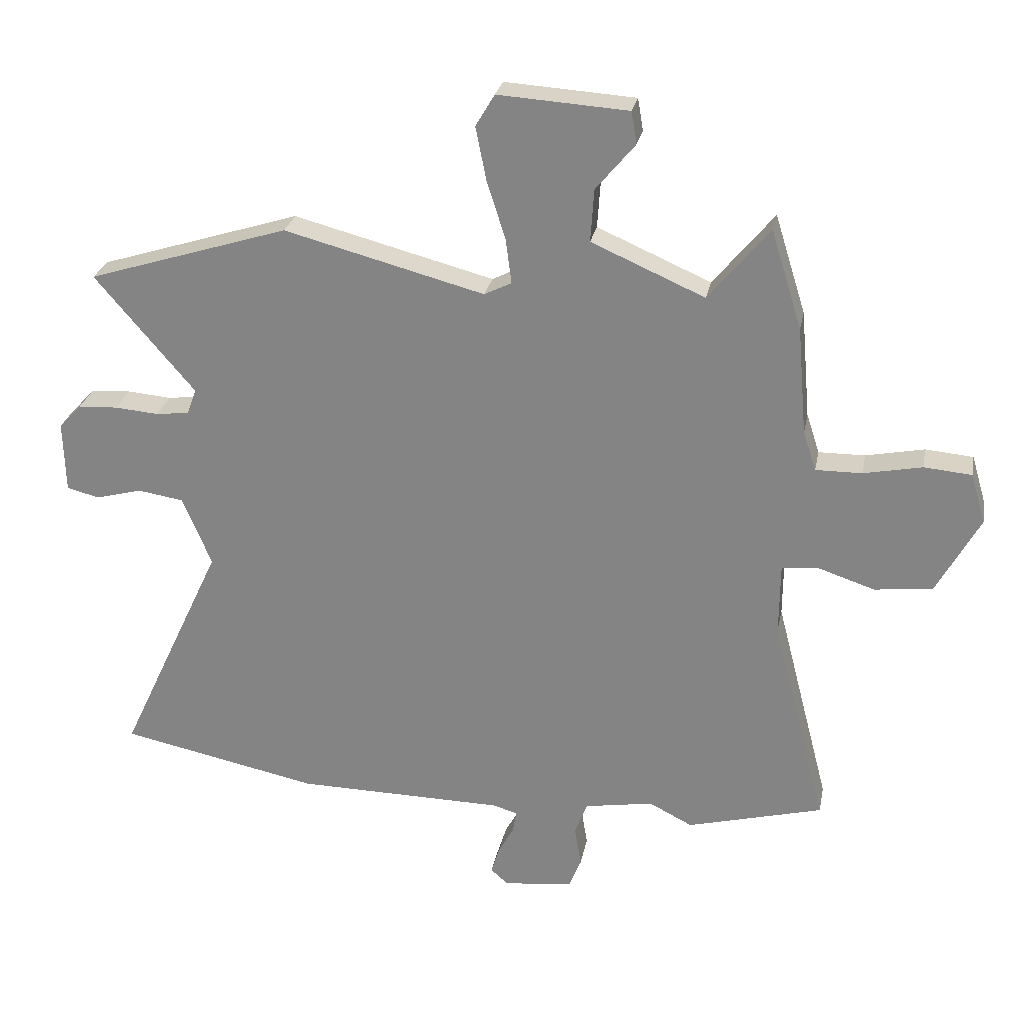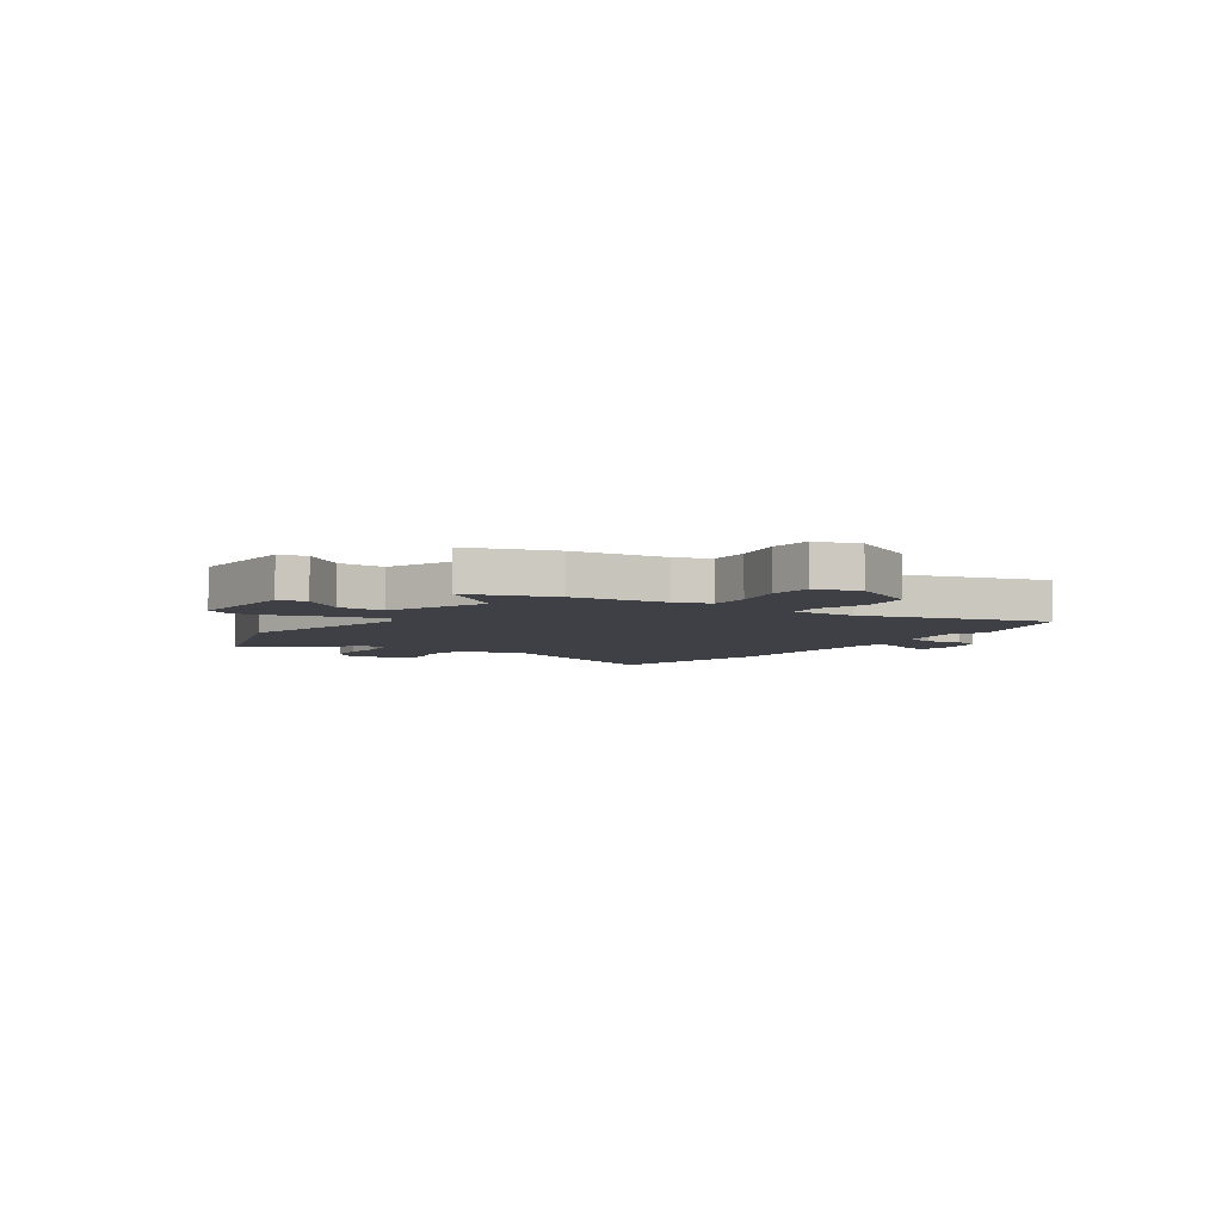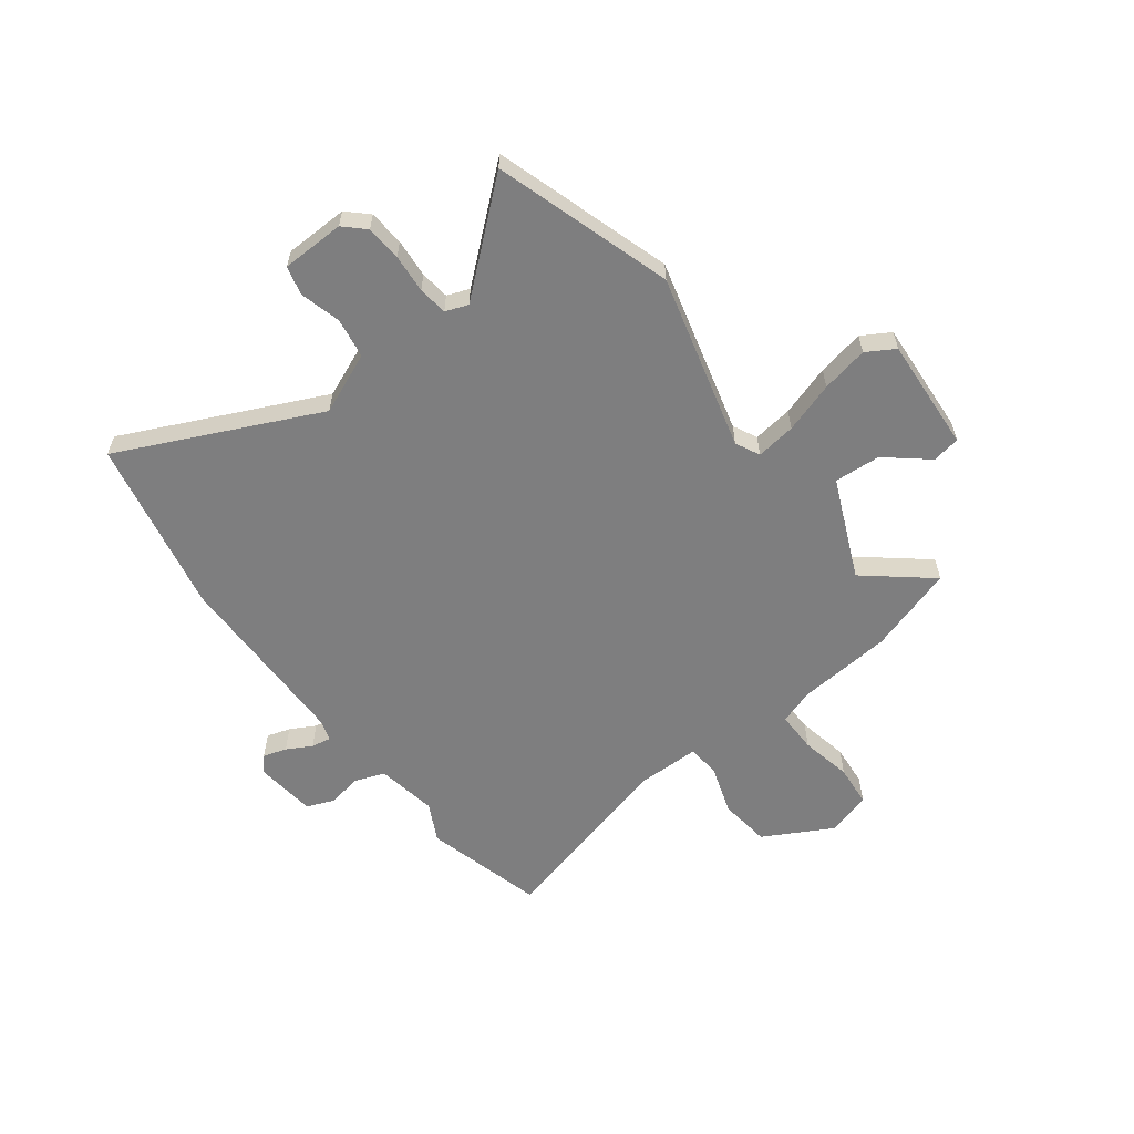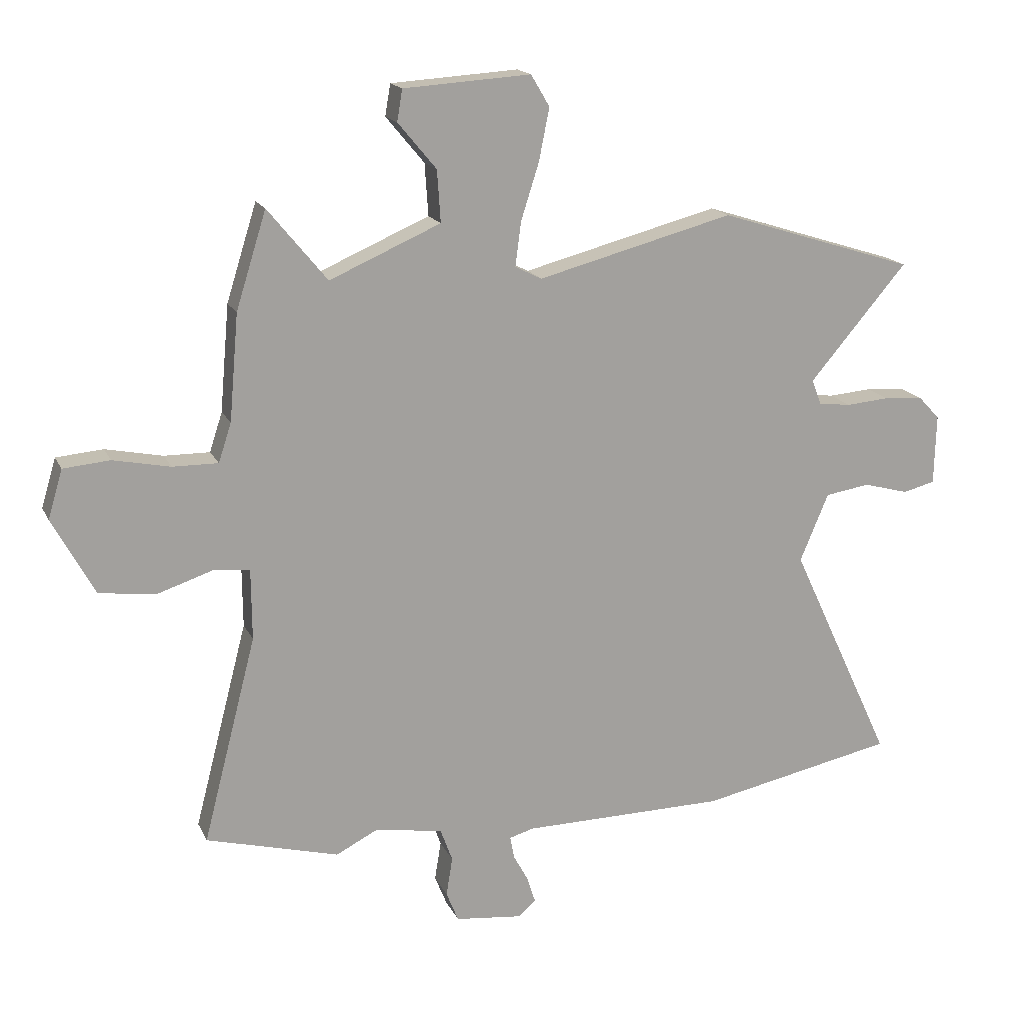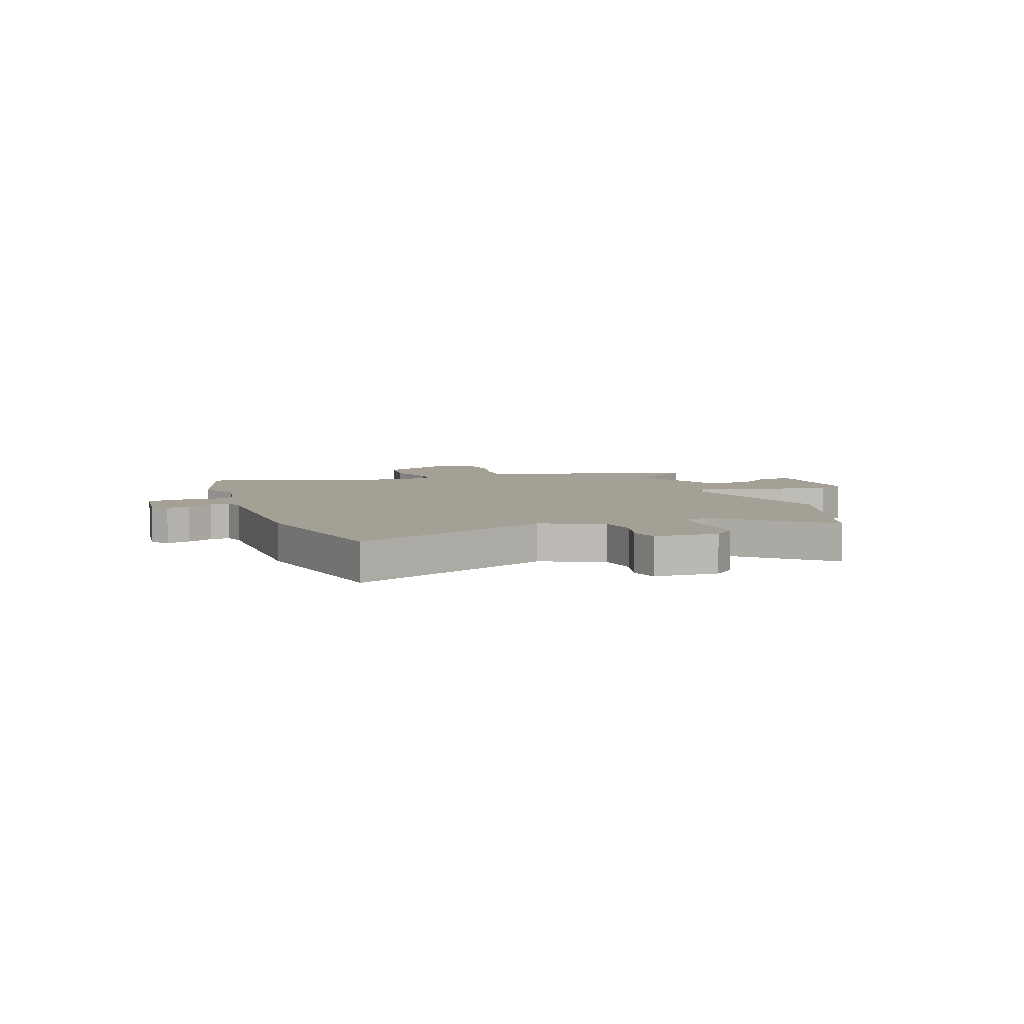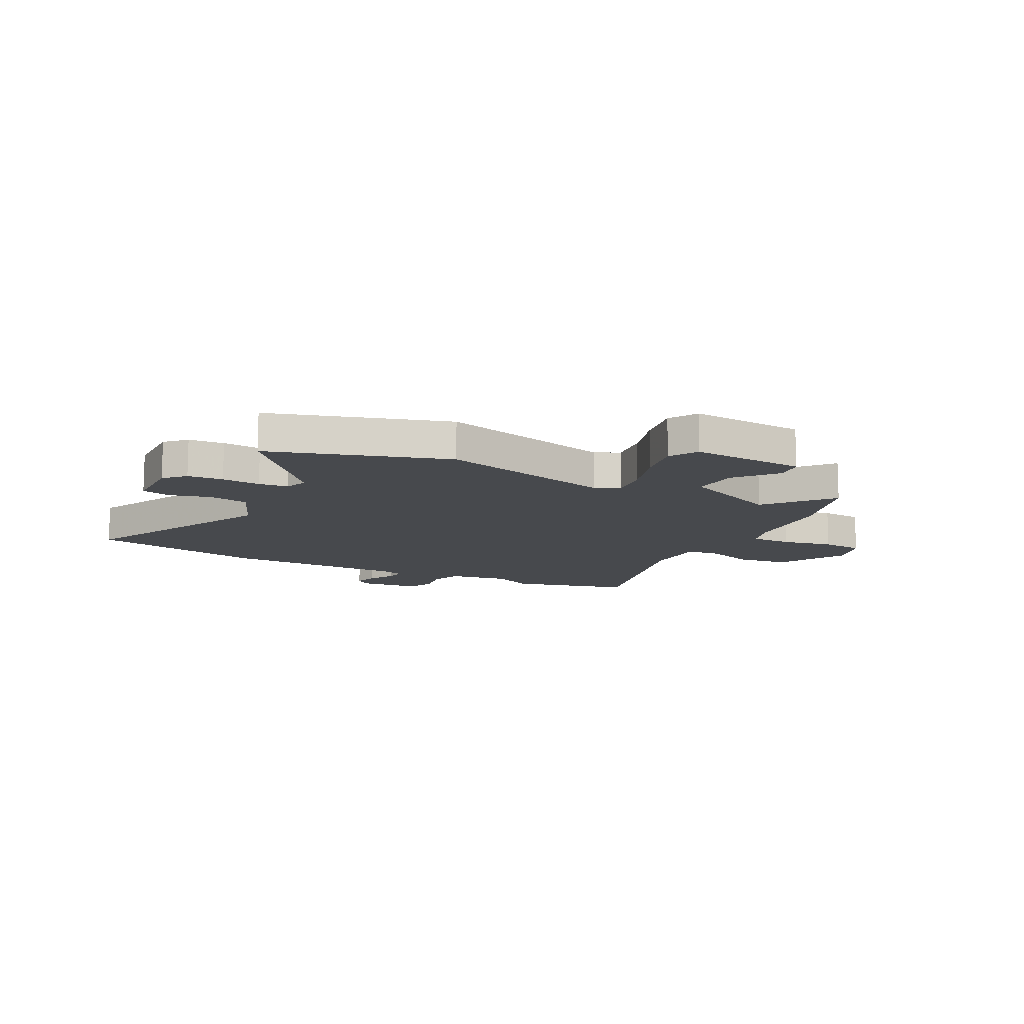
<metadata>
{"format":"obj","ext":"obj","renderer":"f3d","projection":"perspective","resolution":1024,"background":"white","views":[{"elev":26.7,"azim":10.9,"up":"+Z"},{"elev":-5.2,"azim":57.0,"up":"+Y"},{"elev":-59.4,"azim":-52.9,"up":"+Y"},{"elev":17.0,"azim":161.3,"up":"+Z"},{"elev":5.8,"azim":-108.7,"up":"+Y"},{"elev":-12.0,"azim":-27.7,"up":"+Y"}]}
</metadata>
<code>
v 0.601 0.07 -0.473
v 0.372 0.07 -0.534
v 0.299 0.07 -0.497
v 0.183 0.07 -0.517
v 0.162 0.07 -0.574
v 0.173 0.07 -0.641
v 0.152 0.07 -0.693
v 0.035 0.07 -0.706
v 0.006 0.07 -0.68
v 0.02 0.07 -0.635
v 0.046 0.07 -0.587
v 0.053 0.07 -0.549
v 0.011 0.07 -0.537
v -0.34 0.07 -0.533
v -0.676 0.07 -0.464
v -0.499 0.07 -0.084
v -0.548 0.07 0.033
v -0.625 0.07 0.045
v -0.703 0.07 0.024
v -0.758 0.07 0.038
v -0.761 0.07 0.159
v -0.724 0.07 0.198
v -0.656 0.07 0.203
v -0.582 0.07 0.197
v -0.526 0.07 0.204
v -0.51 0.07 0.247
v -0.678 0.07 0.444
v -0.339 0.07 0.551
v -0.002 0.07 0.463
v 0.044 0.07 0.486
v 0.034 0.07 0.562
v 0.003 0.07 0.659
v -0.015 0.07 0.749
v 0.017 0.07 0.803
v 0.236 0.07 0.789
v 0.245 0.07 0.735
v 0.179 0.07 0.656
v 0.173 0.07 0.567
v 0.364 0.07 0.484
v 0.466 0.07 0.608
v 0.518 0.07 0.442
v 0.534 0.07 0.26
v 0.556 0.07 0.193
v 0.634 0.07 0.194
v 0.732 0.07 0.214
v 0.812 0.07 0.207
v 0.837 0.07 0.123
v 0.765 0.07 -0.009
v 0.667 0.07 -0.021
v 0.573 0.07 0.01
v 0.51 0.07 0.004
v 0.509 0.07 -0.118
v 0.601 0 -0.473
v 0.372 0 -0.534
v 0.299 0 -0.497
v 0.183 0 -0.517
v 0.162 0 -0.574
v 0.173 0 -0.641
v 0.152 0 -0.693
v 0.035 0 -0.706
v 0.006 0 -0.68
v 0.02 0 -0.635
v 0.046 0 -0.587
v 0.053 0 -0.549
v 0.011 0 -0.537
v -0.34 0 -0.533
v -0.676 0 -0.464
v -0.499 0 -0.084
v -0.548 0 0.033
v -0.625 0 0.045
v -0.703 0 0.024
v -0.758 0 0.038
v -0.761 0 0.159
v -0.724 0 0.198
v -0.656 0 0.203
v -0.582 0 0.197
v -0.526 0 0.204
v -0.51 0 0.247
v -0.678 0 0.444
v -0.339 0 0.551
v -0.002 0 0.463
v 0.044 0 0.486
v 0.034 0 0.562
v 0.003 0 0.659
v -0.015 0 0.749
v 0.017 0 0.803
v 0.236 0 0.789
v 0.245 0 0.735
v 0.179 0 0.656
v 0.173 0 0.567
v 0.364 0 0.484
v 0.466 0 0.608
v 0.518 0 0.442
v 0.534 0 0.26
v 0.556 0 0.193
v 0.634 0 0.194
v 0.732 0 0.214
v 0.812 0 0.207
v 0.837 0 0.123
v 0.765 0 -0.009
v 0.667 0 -0.021
v 0.573 0 0.01
v 0.51 0 0.004
v 0.509 0 -0.118
f 48 49 50
f 47 48 50
f 46 47 50
f 45 46 50
f 44 45 50
f 43 44 50 51
f 42 43 51
f 41 42 51
f 40 41 51
f 39 40 51
f 38 39 51 52
f 35 36 37
f 34 35 37
f 33 34 37
f 32 33 37
f 31 32 37
f 30 31 37 38
f 26 27 28 29
f 25 26 29
f 22 23 24
f 21 22 24
f 20 21 24
f 19 20 24
f 18 19 24
f 17 18 24 25
f 16 17 25 29
f 16 29 30
f 15 16 30
f 14 15 30
f 13 14 30
f 9 10 11
f 8 9 11
f 7 8 11
f 6 7 11
f 5 6 11
f 4 5 11 12
f 1 2 3
f 52 1 3
f 38 52 3
f 30 38 3
f 4 12 13 30
f 3 4 30
f 102 101 100
f 102 100 99
f 102 99 98
f 102 98 97
f 102 97 96
f 103 102 96 95
f 103 95 94
f 103 94 93
f 103 93 92
f 103 92 91
f 104 103 91 90
f 89 88 87
f 89 87 86
f 89 86 85
f 89 85 84
f 89 84 83
f 90 89 83 82
f 81 80 79 78
f 81 78 77
f 76 75 74
f 76 74 73
f 76 73 72
f 76 72 71
f 76 71 70
f 77 76 70 69
f 81 77 69 68
f 82 81 68
f 82 68 67
f 82 67 66
f 82 66 65
f 63 62 61
f 63 61 60
f 63 60 59
f 63 59 58
f 63 58 57
f 64 63 57 56
f 55 54 53
f 55 53 104
f 55 104 90
f 55 90 82
f 82 65 64 56
f 82 56 55
f 1 53 54 2
f 2 54 55 3
f 3 55 56 4
f 4 56 57 5
f 5 57 58 6
f 6 58 59 7
f 7 59 60 8
f 8 60 61 9
f 9 61 62 10
f 10 62 63 11
f 11 63 64 12
f 12 64 65 13
f 13 65 66 14
f 14 66 67 15
f 15 67 68 16
f 16 68 69 17
f 17 69 70 18
f 18 70 71 19
f 19 71 72 20
f 20 72 73 21
f 21 73 74 22
f 22 74 75 23
f 23 75 76 24
f 24 76 77 25
f 25 77 78 26
f 26 78 79 27
f 27 79 80 28
f 28 80 81 29
f 29 81 82 30
f 30 82 83 31
f 31 83 84 32
f 32 84 85 33
f 33 85 86 34
f 34 86 87 35
f 35 87 88 36
f 36 88 89 37
f 37 89 90 38
f 38 90 91 39
f 39 91 92 40
f 40 92 93 41
f 41 93 94 42
f 42 94 95 43
f 43 95 96 44
f 44 96 97 45
f 45 97 98 46
f 46 98 99 47
f 47 99 100 48
f 48 100 101 49
f 49 101 102 50
f 50 102 103 51
f 51 103 104 52
f 52 104 53 1

</code>
